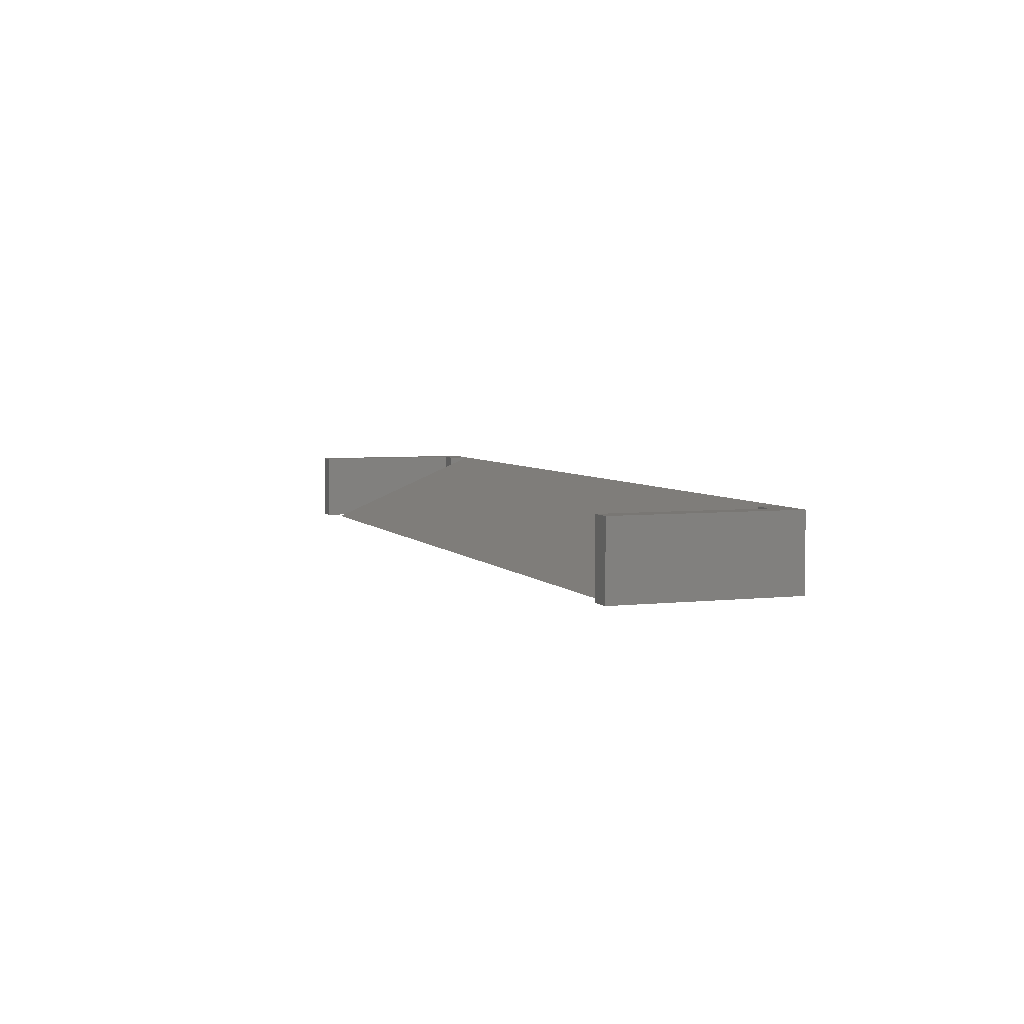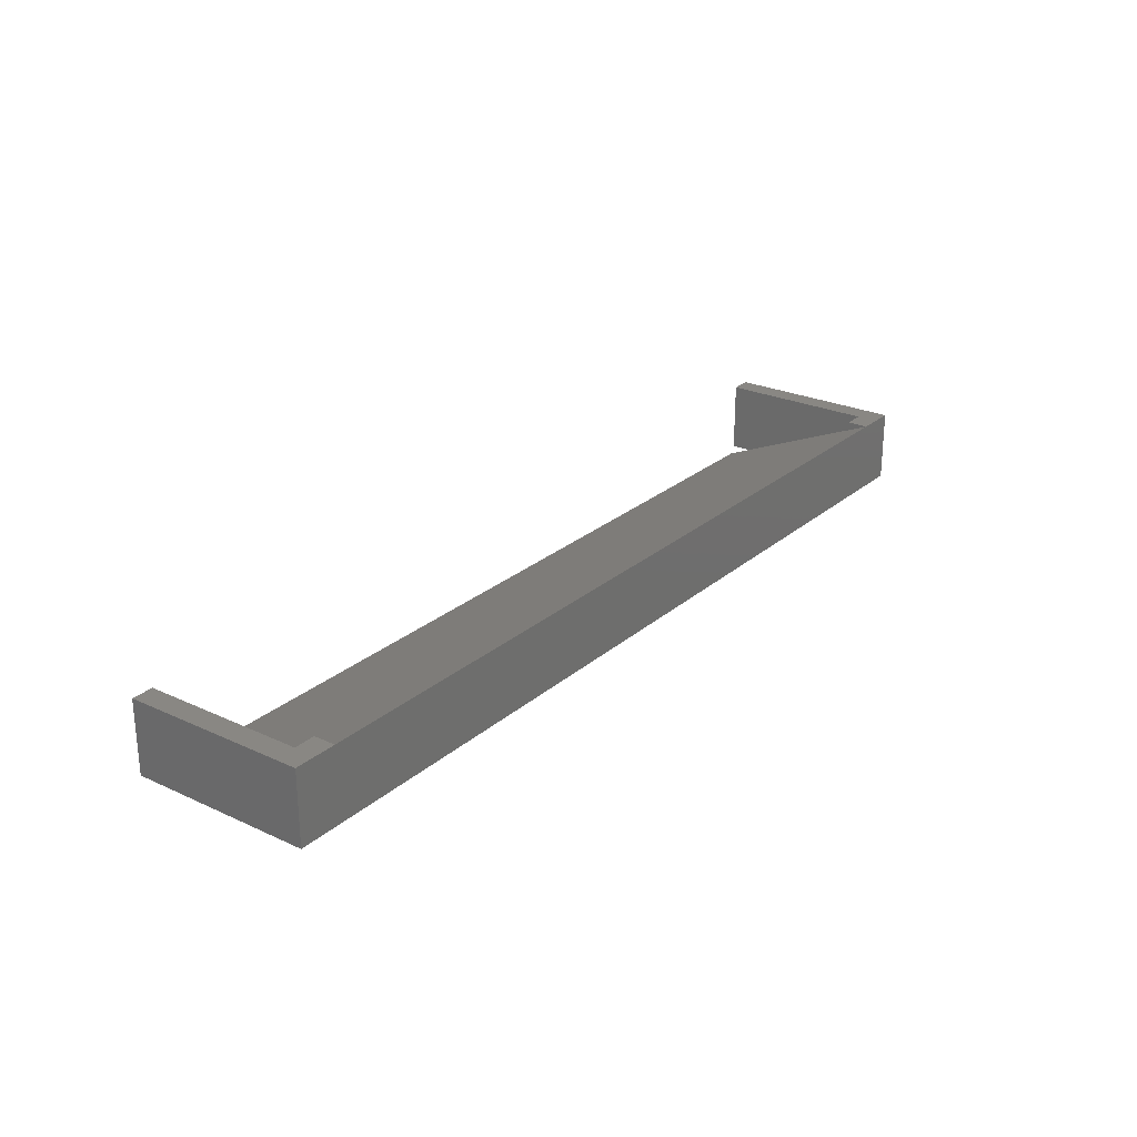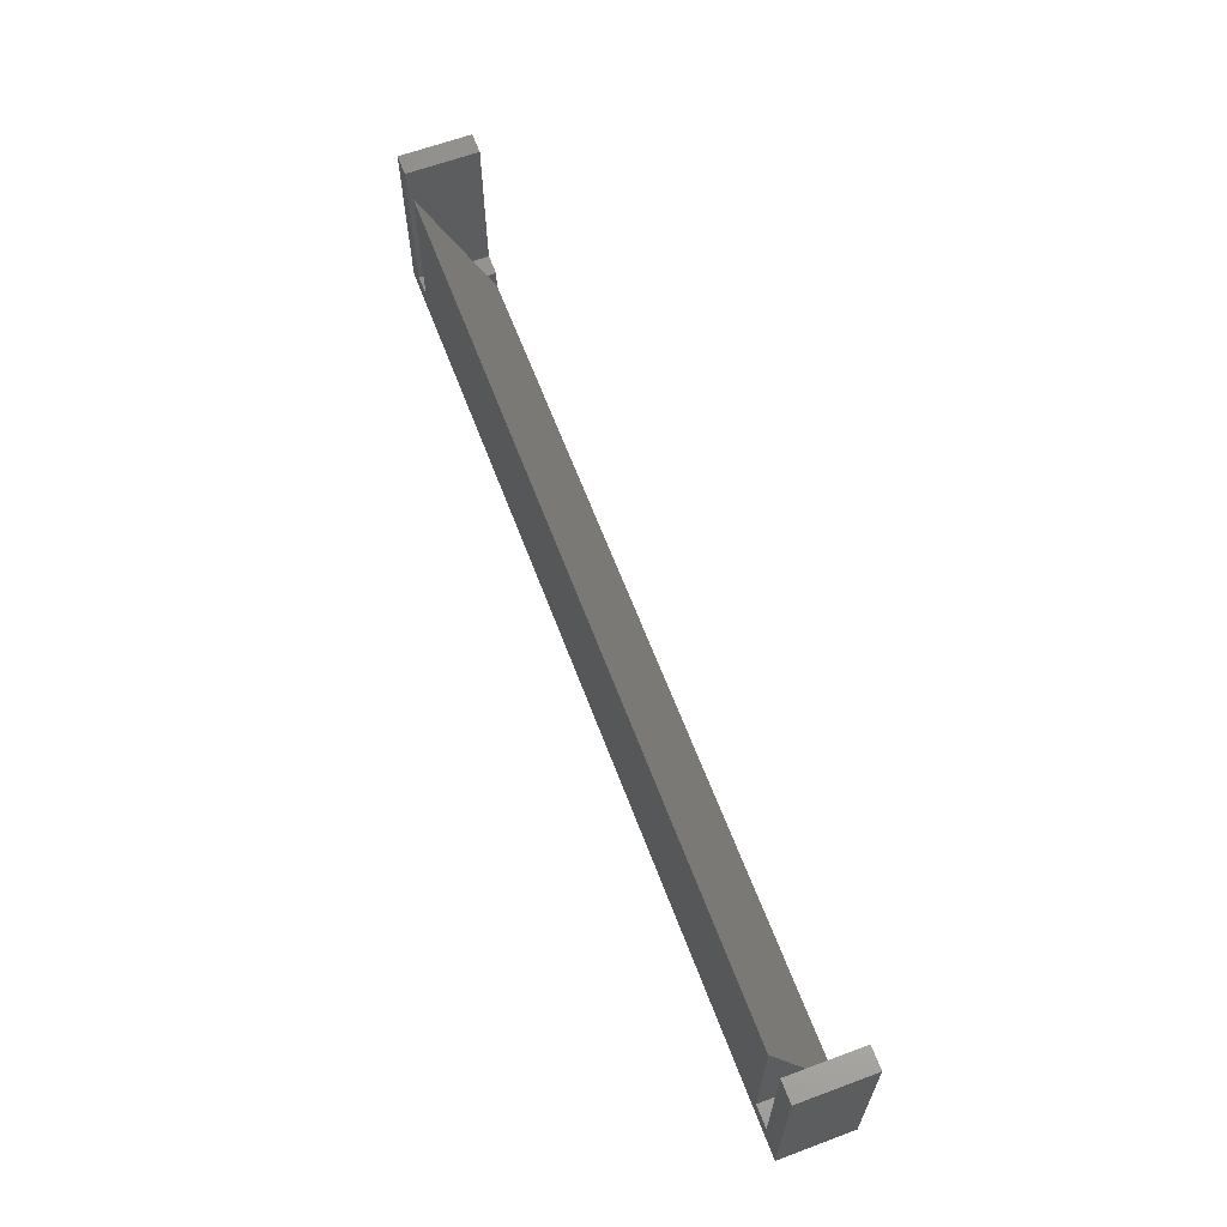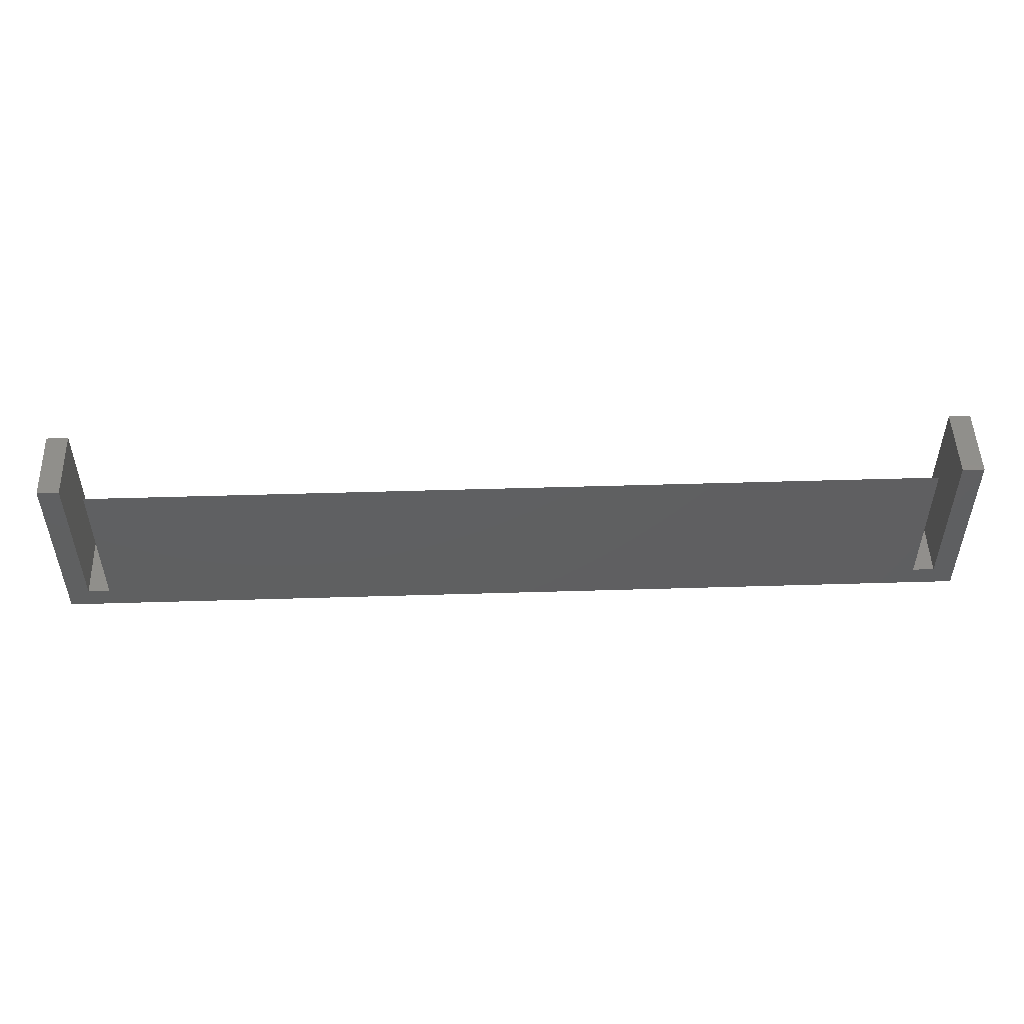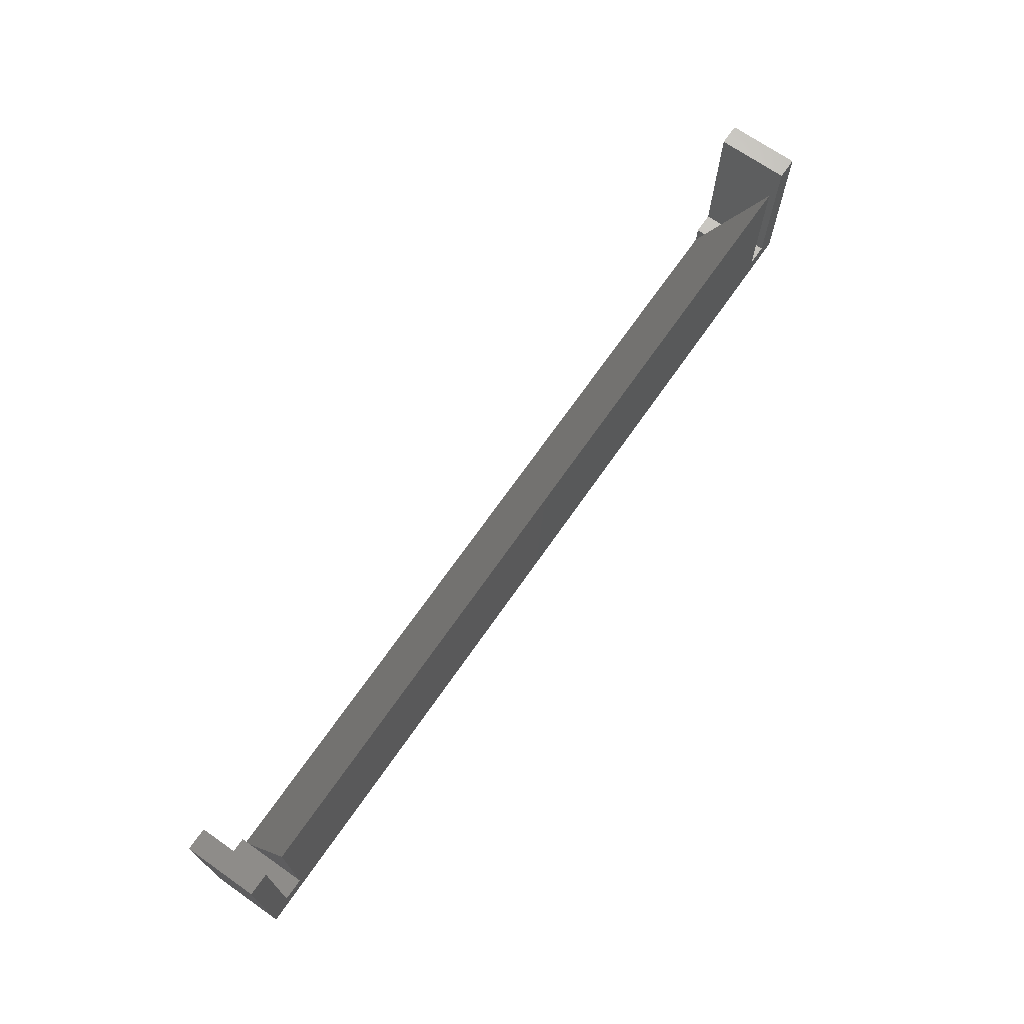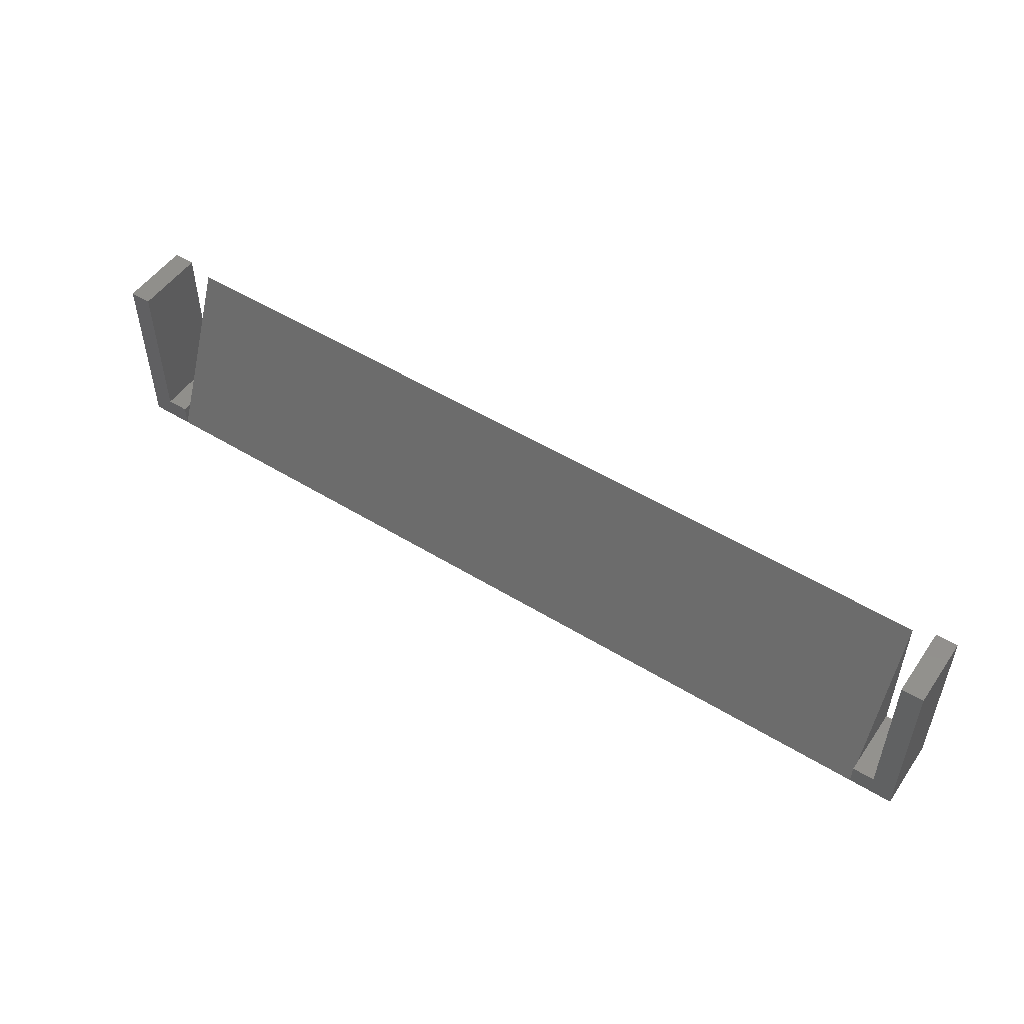
<metadata>
{"format":"stl","ext":"stl","renderer":"f3d","projection":"perspective","resolution":1024,"background":"white","views":[{"elev":4.8,"azim":-110.0,"up":"+Z"},{"elev":25.3,"azim":-53.4,"up":"+Z"},{"elev":63.1,"azim":-110.6,"up":"+Y"},{"elev":50.2,"azim":178.1,"up":"+Y"},{"elev":70.0,"azim":124.9,"up":"+Y"},{"elev":51.3,"azim":33.7,"up":"+Y"}]}
</metadata>
<code>
# stl→obj: 26 verts, 48 faces
v 0 0 0
v 0 25 10
v 0 25 0
v 0 0 10
v 129 0 10
v 129 25 0
v 129 25 10
v 129 0 0
v 126 3 0
v 123 3 0
v 6 3 0
v 123 23.56 0
v 3 3 0
v 3 25 0
v 126 25 0
v 6 23.56 0
v 6 0 10
v 123 0 10
v 6 3 8.727
v 123 3 8.727
v 3 25 10
v 3 3 10
v 6 3 10
v 123 3 10
v 126 3 10
v 126 25 10
f 1 2 3
f 2 1 4
f 5 6 7
f 6 5 8
f 8 9 6
f 8 10 9
f 10 11 12
f 8 11 10
f 1 11 8
f 11 1 13
f 3 13 1
f 13 3 14
f 6 9 15
f 12 11 16
f 1 17 4
f 17 1 18
f 8 18 1
f 18 8 5
f 19 20 12
f 19 12 16
f 20 19 18
f 18 19 17
f 21 2 22
f 22 17 23
f 22 4 17
f 4 22 2
f 23 17 19
f 19 16 11
f 14 2 21
f 2 14 3
f 20 18 24
f 12 20 10
f 25 7 26
f 7 25 5
f 18 25 24
f 25 18 5
f 6 26 7
f 26 6 15
f 22 14 21
f 14 22 13
f 19 22 23
f 13 19 11
f 19 13 22
f 9 26 15
f 26 9 25
f 25 20 24
f 9 20 25
f 20 9 10

</code>
